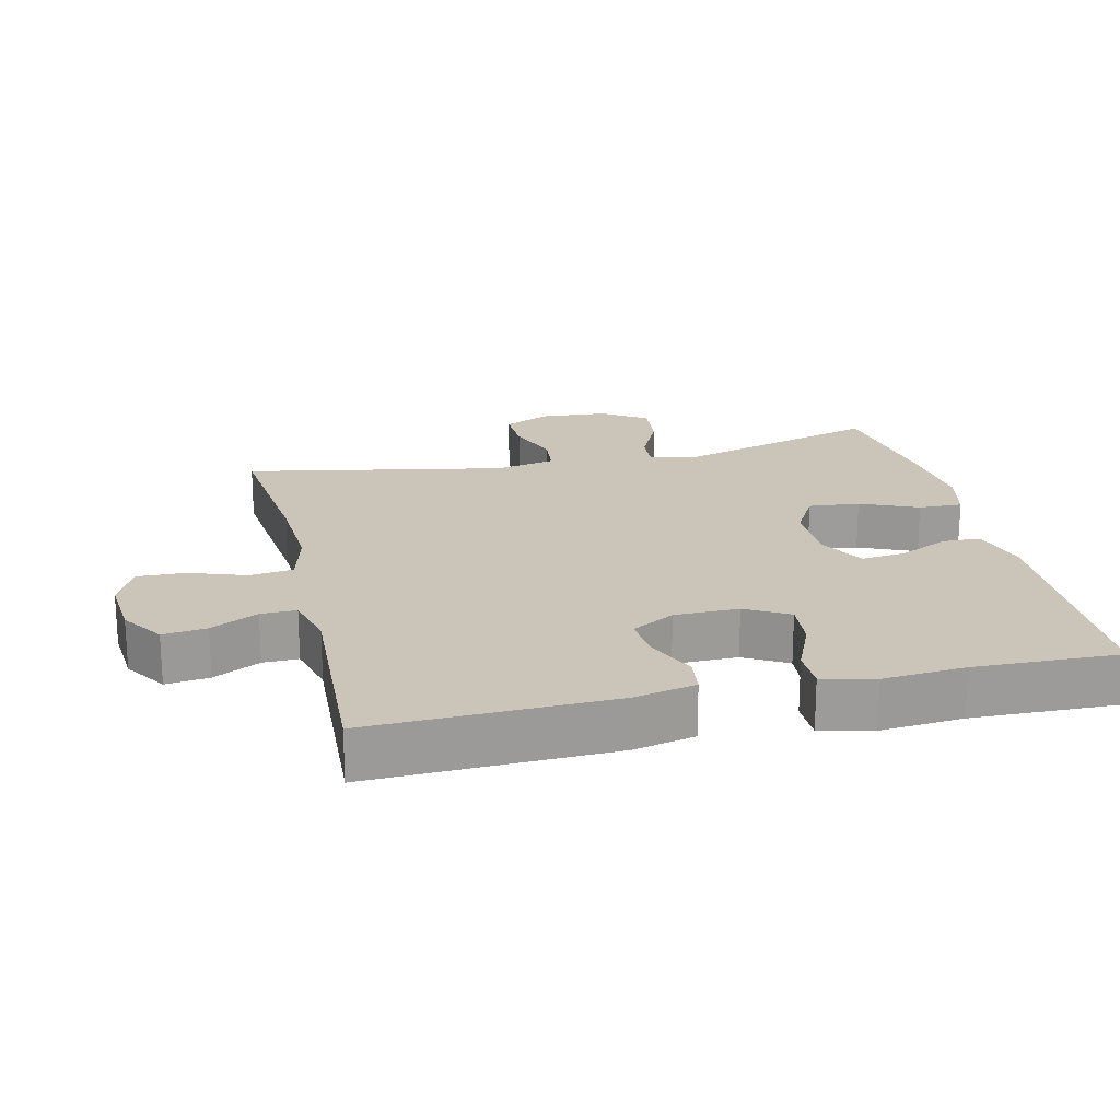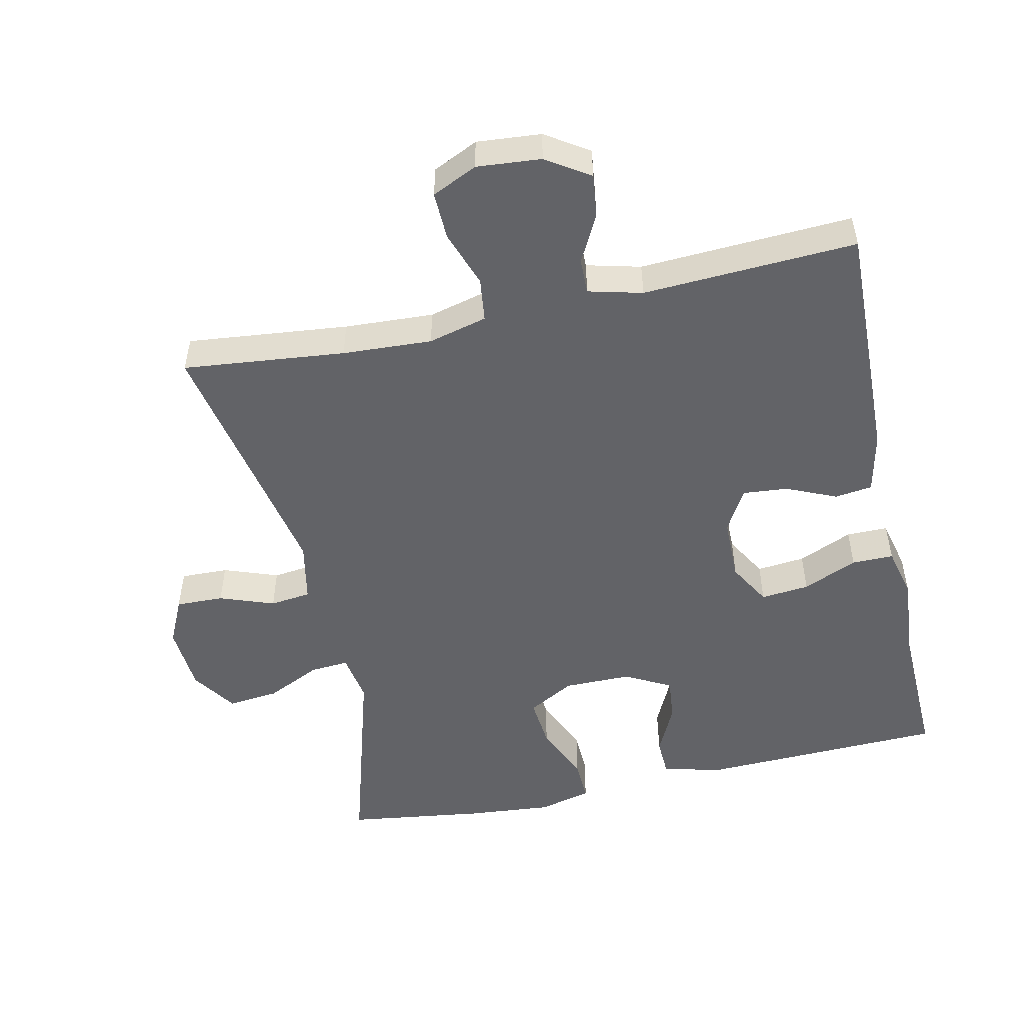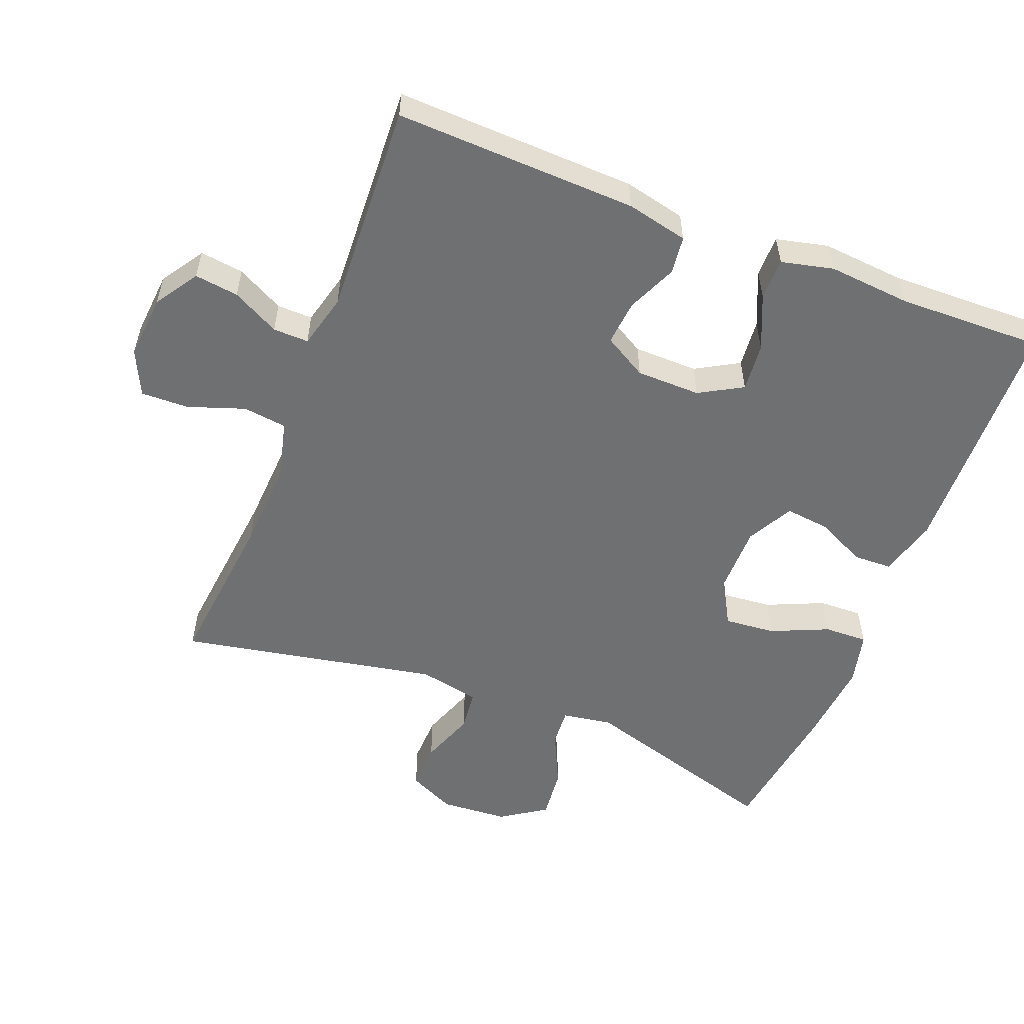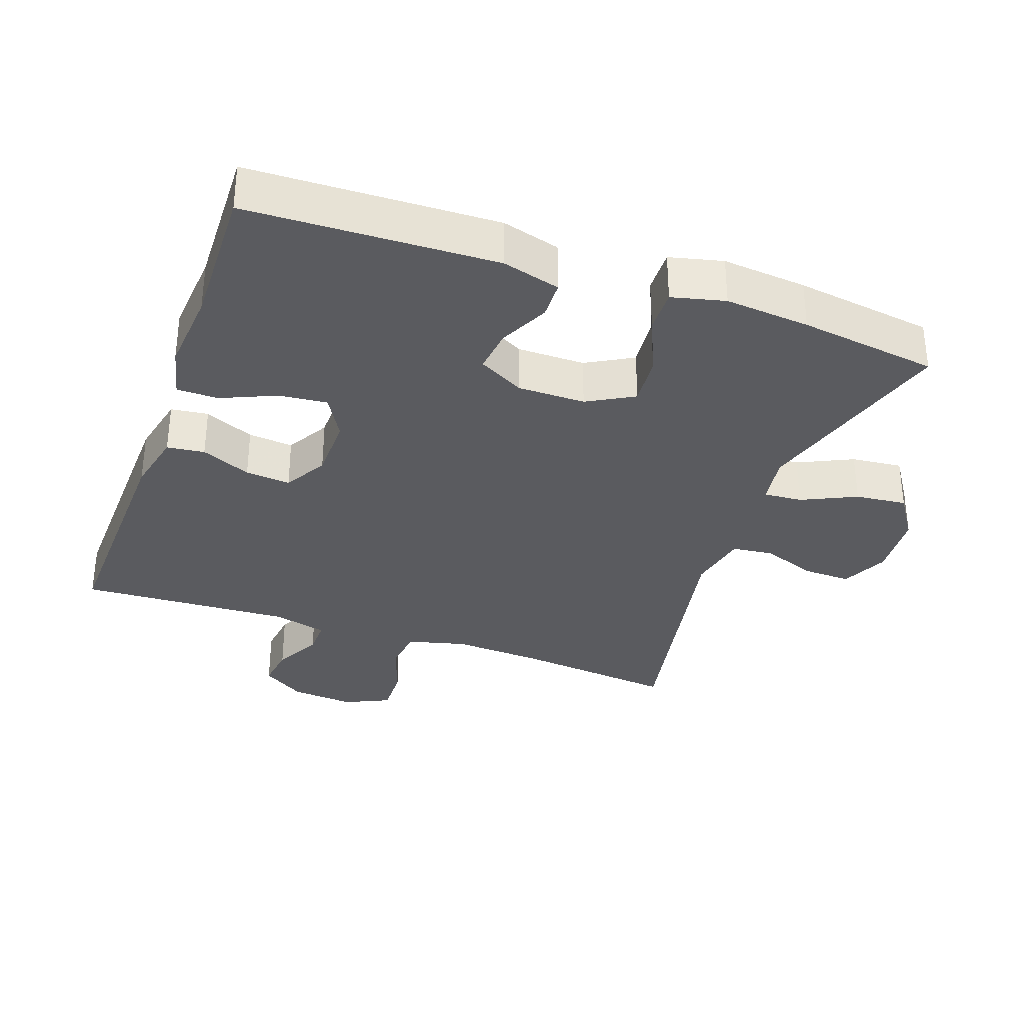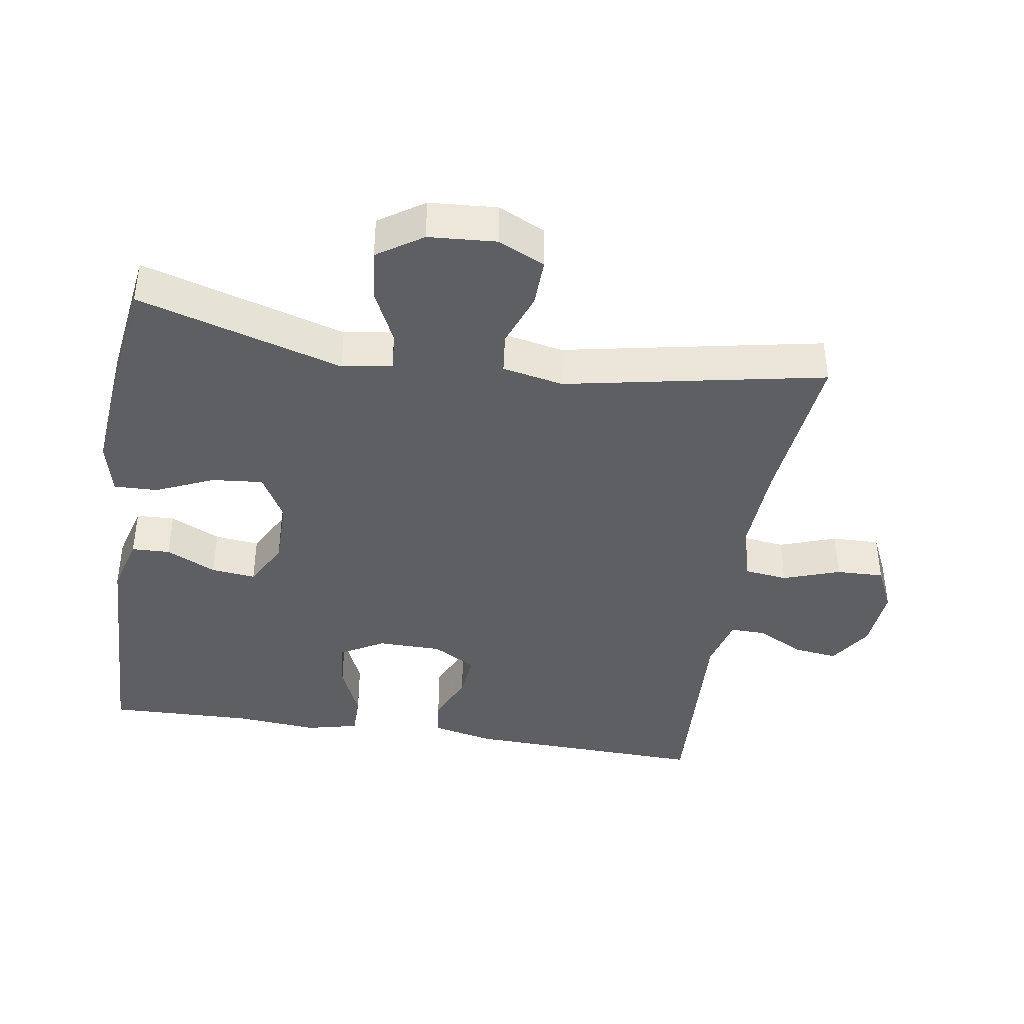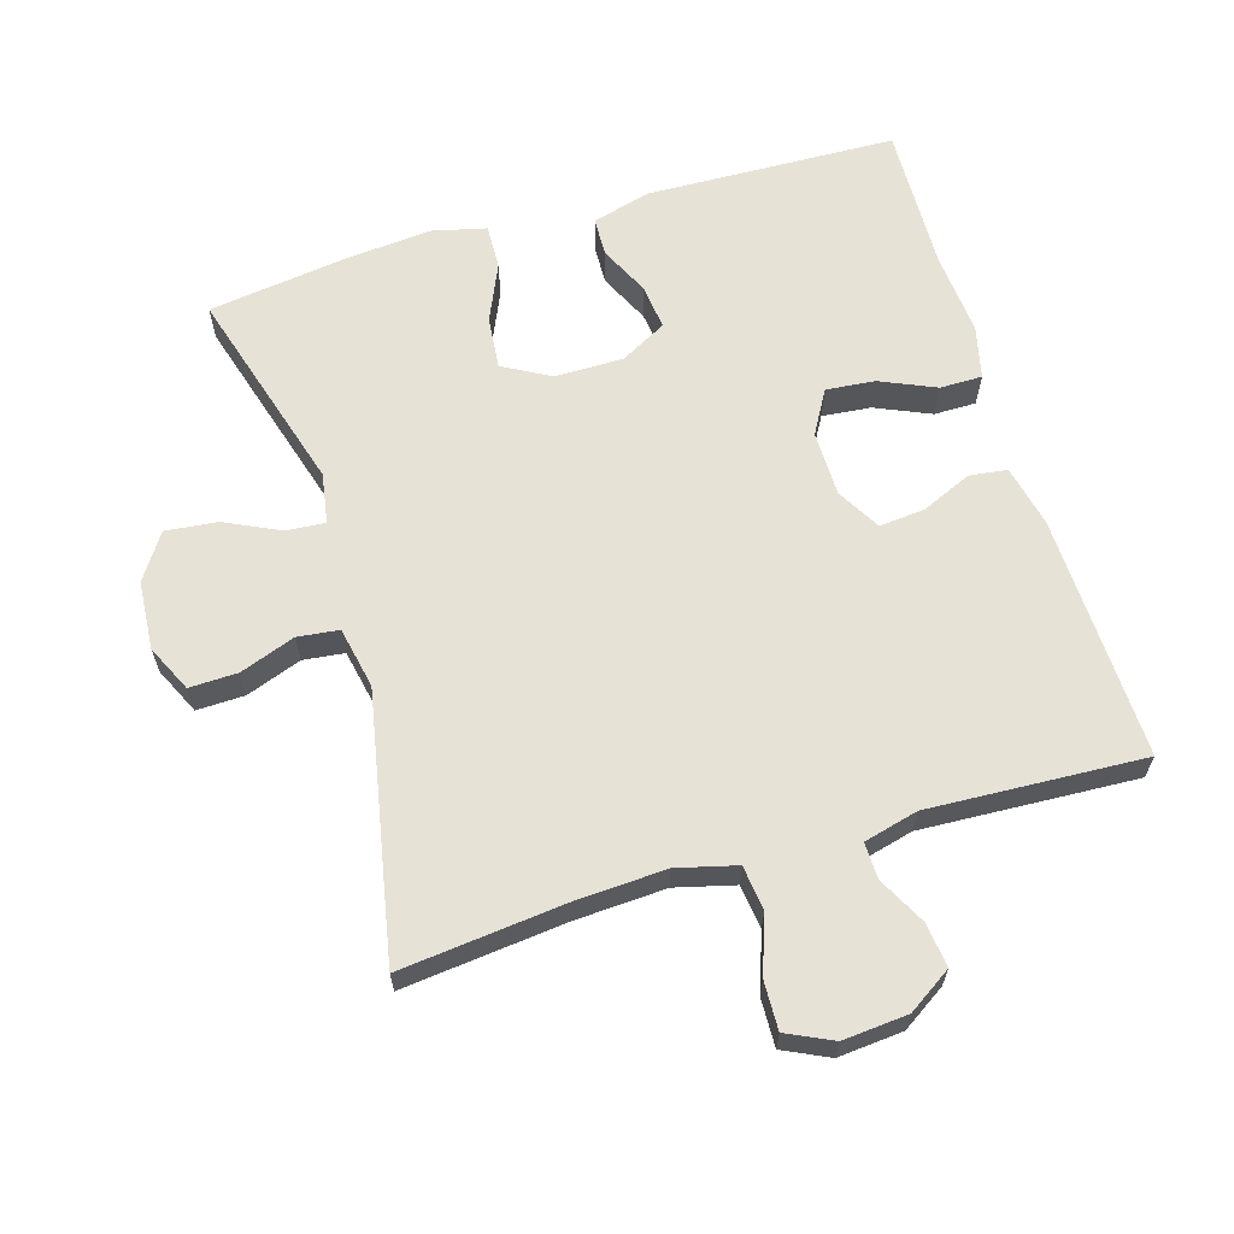
<metadata>
{"format":"obj","ext":"obj","renderer":"f3d","projection":"perspective","resolution":1024,"background":"white","views":[{"elev":20.3,"azim":-103.2,"up":"+Y"},{"elev":-51.0,"azim":-167.6,"up":"+Y"},{"elev":-54.8,"azim":-111.5,"up":"+Y"},{"elev":-33.2,"azim":-19.6,"up":"+Y"},{"elev":-40.6,"azim":81.0,"up":"+Y"},{"elev":63.7,"azim":163.3,"up":"+Y"}]}
</metadata>
<code>
v 0.5 0.07 0.5
v 0.412 0.07 0.201
v 0.424 0.07 0.128
v 0.48 0.07 0.132
v 0.56 0.07 0.17
v 0.635 0.07 0.178
v 0.679 0.07 0.112
v 0.686 0.07 0.013
v 0.654 0.07 -0.055
v 0.584 0.07 -0.053
v 0.504 0.07 -0.024
v 0.444 0.07 -0.031
v 0.426 0.07 -0.12
v 0.5 0.07 -0.5
v 0.263 0.07 -0.475
v 0.132 0.07 -0.468
v 0.046 0.07 -0.49
v 0.038 0.07 -0.554
v 0.067 0.07 -0.637
v 0.069 0.07 -0.707
v 0.003 0.07 -0.738
v -0.091 0.07 -0.73
v -0.154 0.07 -0.689
v -0.146 0.07 -0.625
v -0.11 0.07 -0.556
v -0.109 0.07 -0.504
v -0.188 0.07 -0.484
v -0.5 0.07 -0.5
v -0.489 0.07 -0.146
v -0.469 0.07 -0.056
v -0.414 0.07 -0.049
v -0.341 0.07 -0.081
v -0.275 0.07 -0.087
v -0.239 0.07 -0.024
v -0.238 0.07 0.07
v -0.274 0.07 0.133
v -0.345 0.07 0.126
v -0.425 0.07 0.091
v -0.486 0.07 0.091
v -0.504 0.07 0.167
v -0.494 0.07 0.288
v -0.5 0.07 0.5
v -0.138 0.07 0.512
v -0.053 0.07 0.489
v -0.051 0.07 0.433
v -0.086 0.07 0.36
v -0.093 0.07 0.295
v -0.026 0.07 0.259
v 0.073 0.07 0.259
v 0.141 0.07 0.297
v 0.134 0.07 0.372
v 0.097 0.07 0.456
v 0.095 0.07 0.52
v 0.173 0.07 0.539
v 0.297 0.07 0.528
v 0.5 0 0.5
v 0.412 0 0.201
v 0.424 0 0.128
v 0.48 0 0.132
v 0.56 0 0.17
v 0.635 0 0.178
v 0.679 0 0.112
v 0.686 0 0.013
v 0.654 0 -0.055
v 0.584 0 -0.053
v 0.504 0 -0.024
v 0.444 0 -0.031
v 0.426 0 -0.12
v 0.5 0 -0.5
v 0.263 0 -0.475
v 0.132 0 -0.468
v 0.046 0 -0.49
v 0.038 0 -0.554
v 0.067 0 -0.637
v 0.069 0 -0.707
v 0.003 0 -0.738
v -0.091 0 -0.73
v -0.154 0 -0.689
v -0.146 0 -0.625
v -0.11 0 -0.556
v -0.109 0 -0.504
v -0.188 0 -0.484
v -0.5 0 -0.5
v -0.489 0 -0.146
v -0.469 0 -0.056
v -0.414 0 -0.049
v -0.341 0 -0.081
v -0.275 0 -0.087
v -0.239 0 -0.024
v -0.238 0 0.07
v -0.274 0 0.133
v -0.345 0 0.126
v -0.425 0 0.091
v -0.486 0 0.091
v -0.504 0 0.167
v -0.494 0 0.288
v -0.5 0 0.5
v -0.138 0 0.512
v -0.053 0 0.489
v -0.051 0 0.433
v -0.086 0 0.36
v -0.093 0 0.295
v -0.026 0 0.259
v 0.073 0 0.259
v 0.141 0 0.297
v 0.134 0 0.372
v 0.097 0 0.456
v 0.095 0 0.52
v 0.173 0 0.539
v 0.297 0 0.528
f 55 1 2
f 54 55 2
f 53 54 2
f 52 53 2
f 51 52 2
f 50 51 2 3
f 49 50 3
f 48 49 3
f 44 45 46
f 43 44 46
f 42 43 46
f 41 42 46
f 41 46 47
f 40 41 47
f 39 40 47
f 38 39 47
f 37 38 47
f 36 37 47 48
f 30 31 32
f 29 30 32
f 28 29 32
f 27 28 32
f 26 27 32 33
f 23 24 25
f 22 23 25
f 21 22 25
f 20 21 25
f 19 20 25
f 18 19 25
f 17 18 25 26
f 26 33 34
f 17 26 34
f 16 17 34
f 13 14 15
f 16 34 35
f 15 16 35
f 13 15 35
f 12 13 35
f 9 10 11
f 8 9 11
f 7 8 11
f 6 7 11
f 5 6 11
f 4 5 11
f 36 48 3
f 35 36 3
f 12 35 3
f 11 12 3
f 3 4 11
f 57 56 110
f 57 110 109
f 57 109 108
f 57 108 107
f 57 107 106
f 58 57 106 105
f 58 105 104
f 58 104 103
f 101 100 99
f 101 99 98
f 101 98 97
f 101 97 96
f 102 101 96
f 102 96 95
f 102 95 94
f 102 94 93
f 102 93 92
f 103 102 92 91
f 87 86 85
f 87 85 84
f 87 84 83
f 87 83 82
f 88 87 82 81
f 80 79 78
f 80 78 77
f 80 77 76
f 80 76 75
f 80 75 74
f 80 74 73
f 81 80 73 72
f 89 88 81
f 89 81 72
f 89 72 71
f 70 69 68
f 90 89 71
f 90 71 70
f 90 70 68
f 90 68 67
f 66 65 64
f 66 64 63
f 66 63 62
f 66 62 61
f 66 61 60
f 66 60 59
f 58 103 91
f 58 91 90
f 58 90 67
f 58 67 66
f 66 59 58
f 1 56 57 2
f 2 57 58 3
f 3 58 59 4
f 4 59 60 5
f 5 60 61 6
f 6 61 62 7
f 7 62 63 8
f 8 63 64 9
f 9 64 65 10
f 10 65 66 11
f 11 66 67 12
f 12 67 68 13
f 13 68 69 14
f 14 69 70 15
f 15 70 71 16
f 16 71 72 17
f 17 72 73 18
f 18 73 74 19
f 19 74 75 20
f 20 75 76 21
f 21 76 77 22
f 22 77 78 23
f 23 78 79 24
f 24 79 80 25
f 25 80 81 26
f 26 81 82 27
f 27 82 83 28
f 28 83 84 29
f 29 84 85 30
f 30 85 86 31
f 31 86 87 32
f 32 87 88 33
f 33 88 89 34
f 34 89 90 35
f 35 90 91 36
f 36 91 92 37
f 37 92 93 38
f 38 93 94 39
f 39 94 95 40
f 40 95 96 41
f 41 96 97 42
f 42 97 98 43
f 43 98 99 44
f 44 99 100 45
f 45 100 101 46
f 46 101 102 47
f 47 102 103 48
f 48 103 104 49
f 49 104 105 50
f 50 105 106 51
f 51 106 107 52
f 52 107 108 53
f 53 108 109 54
f 54 109 110 55
f 55 110 56 1

</code>
